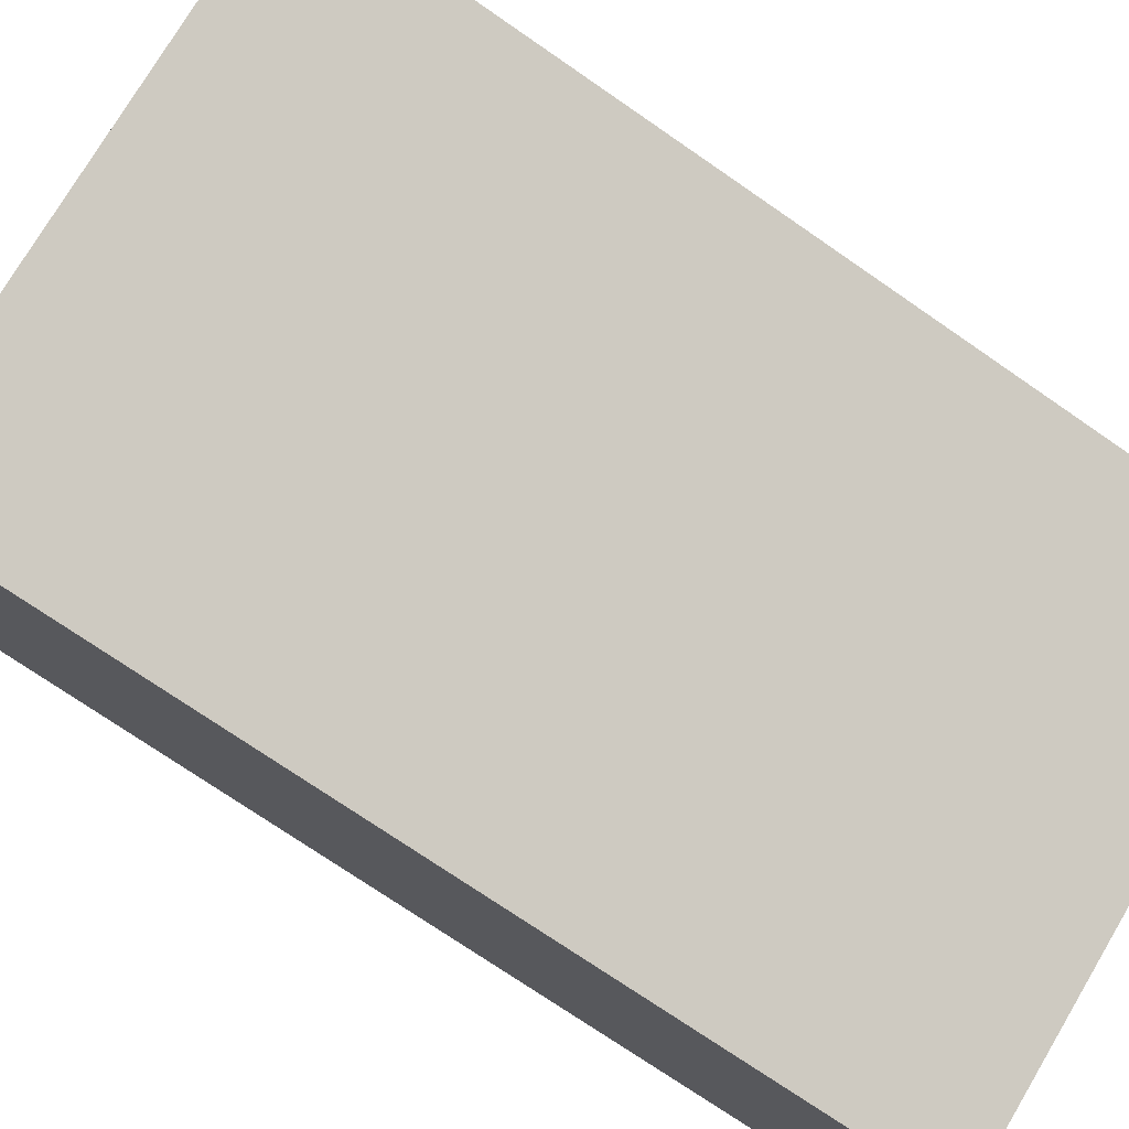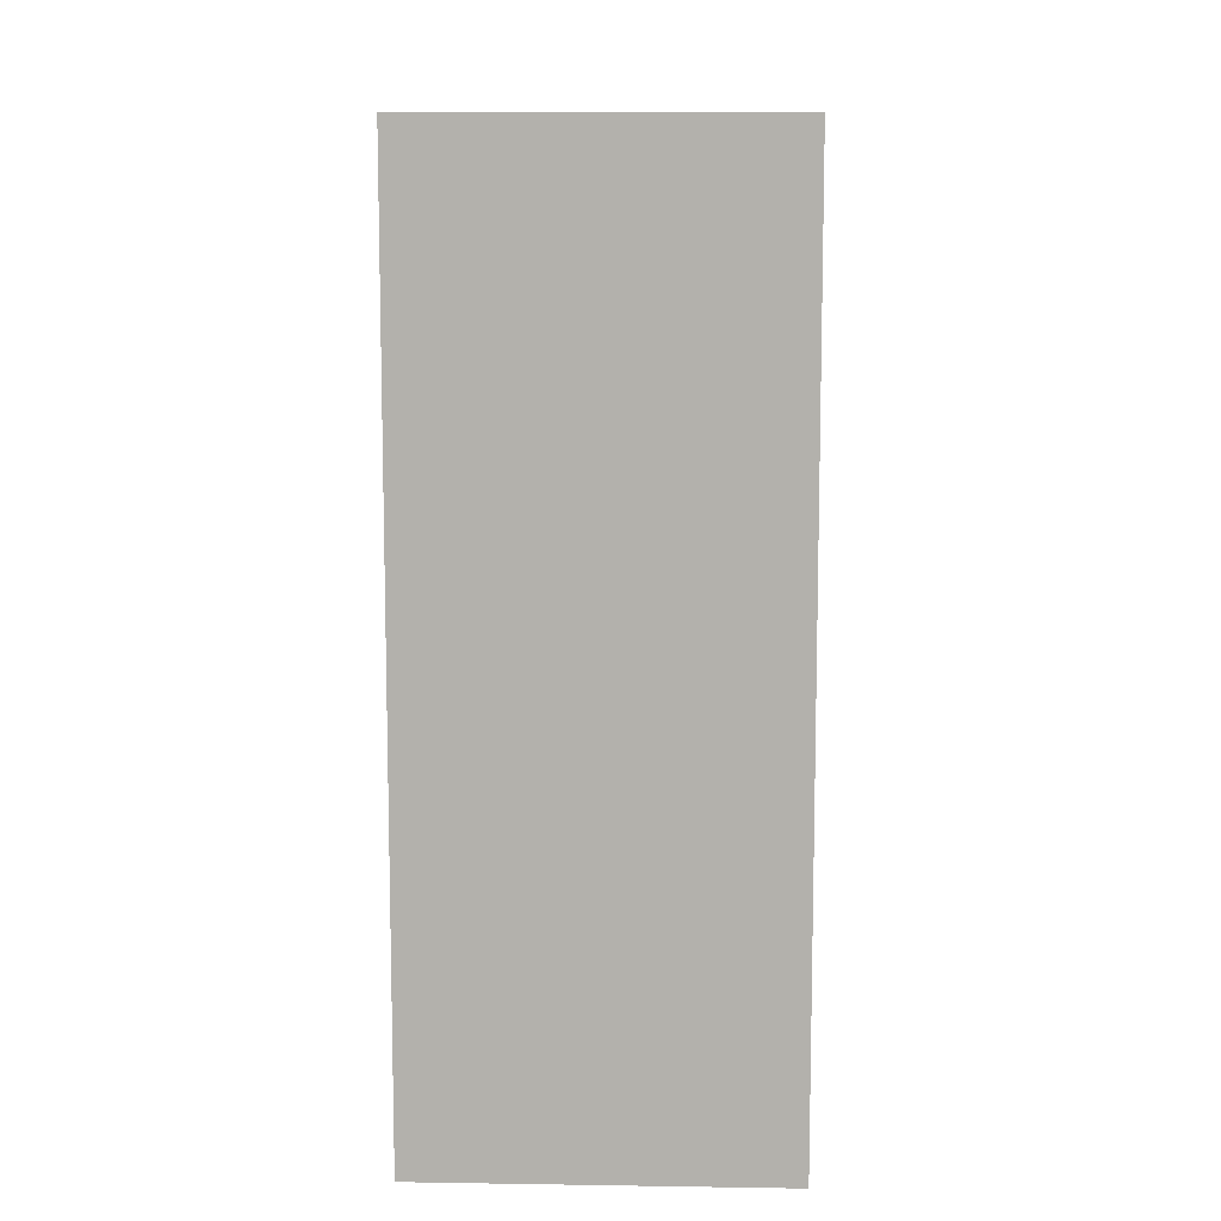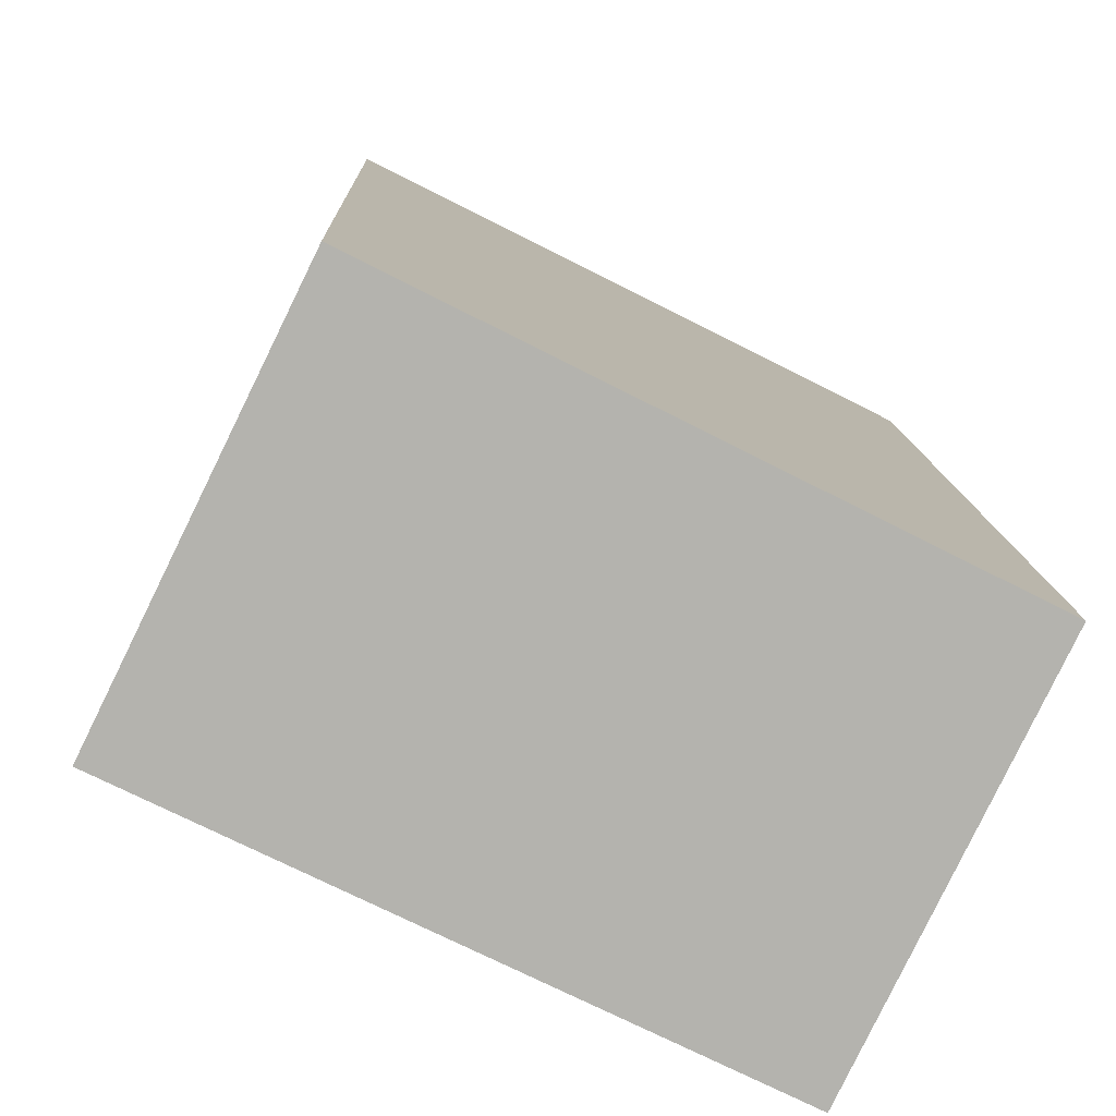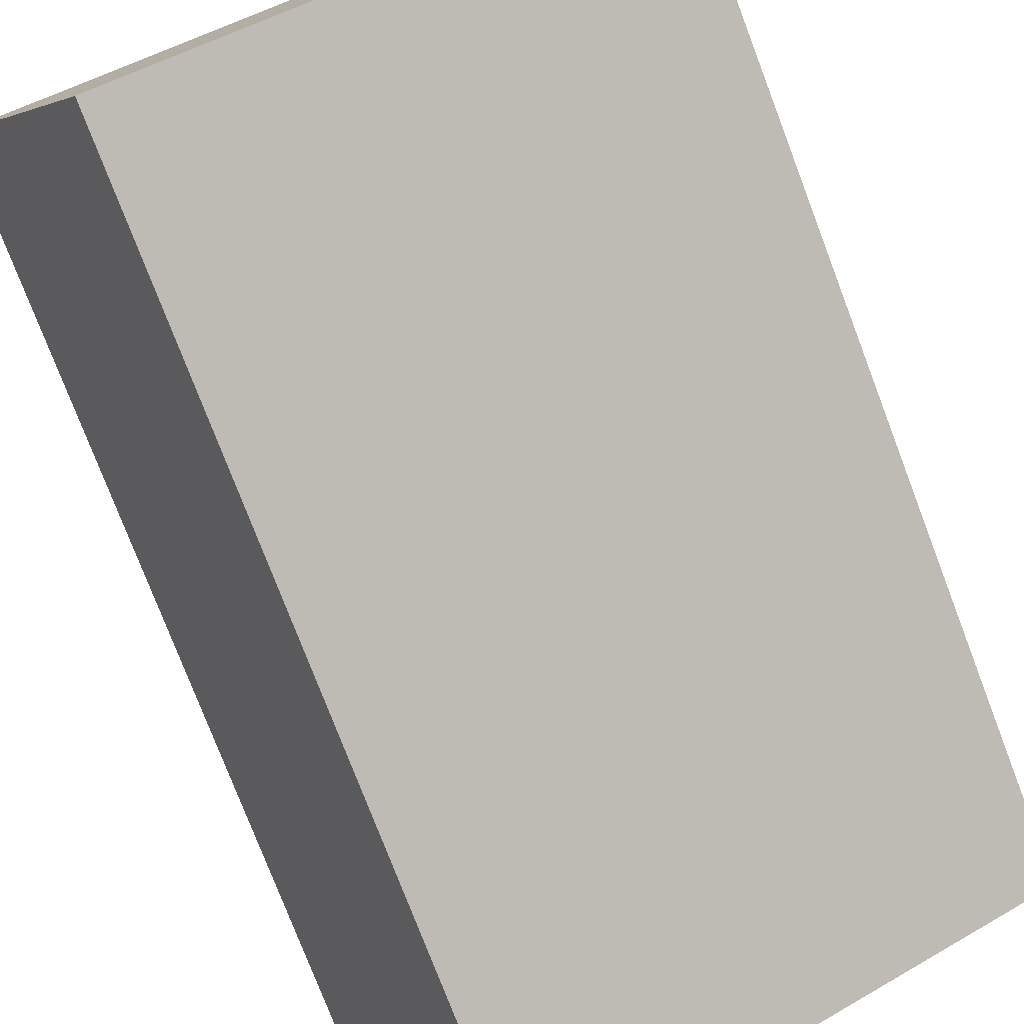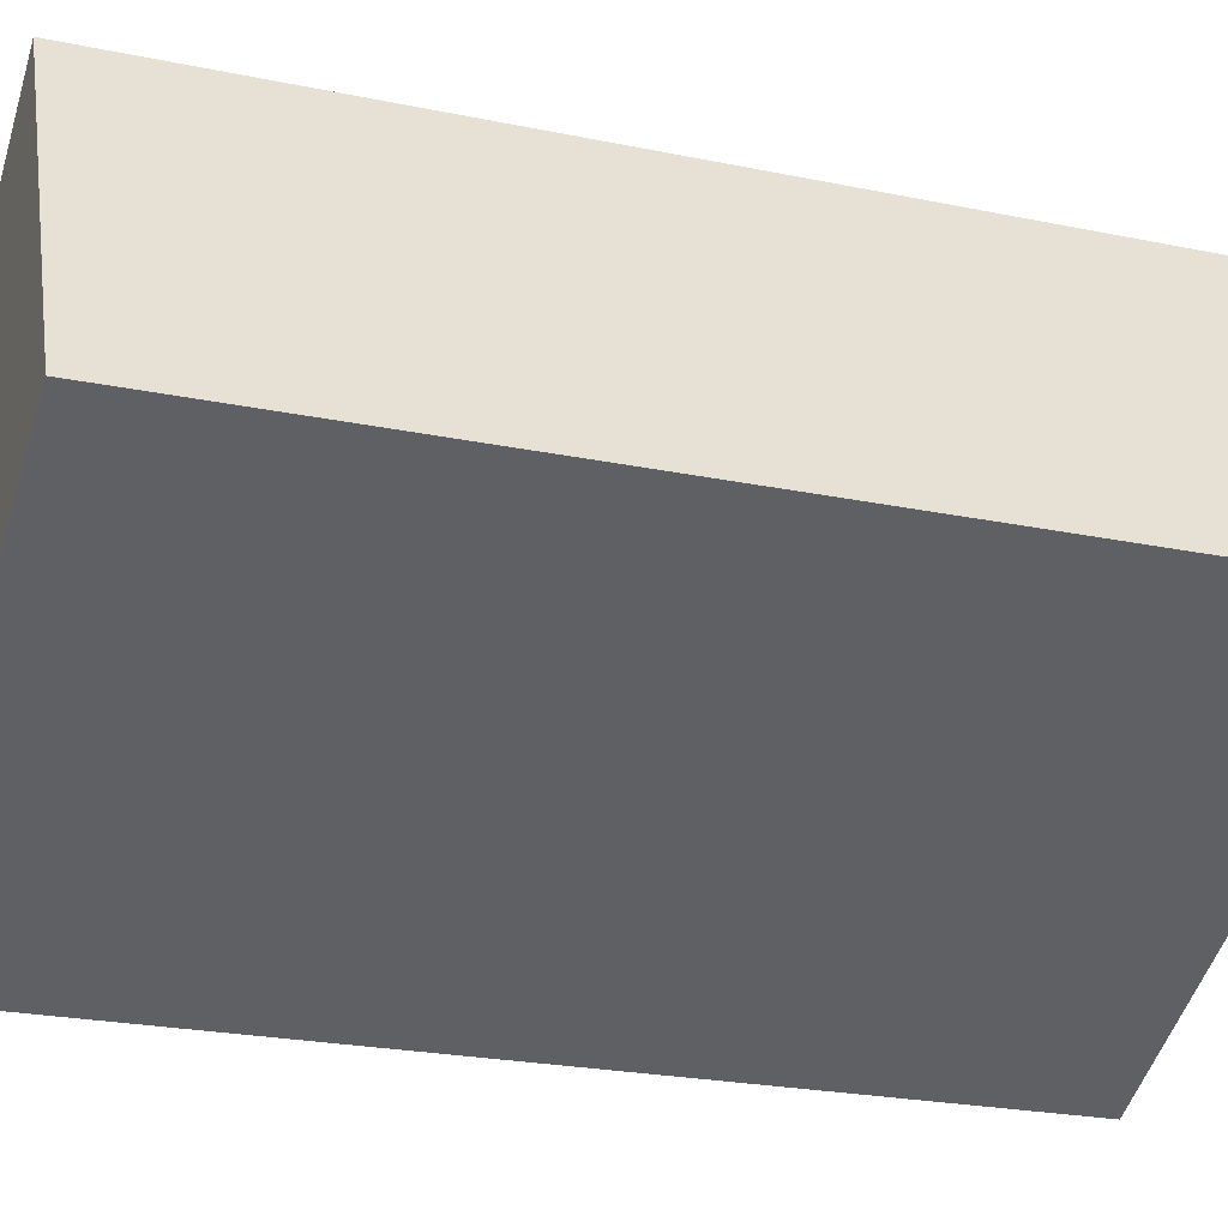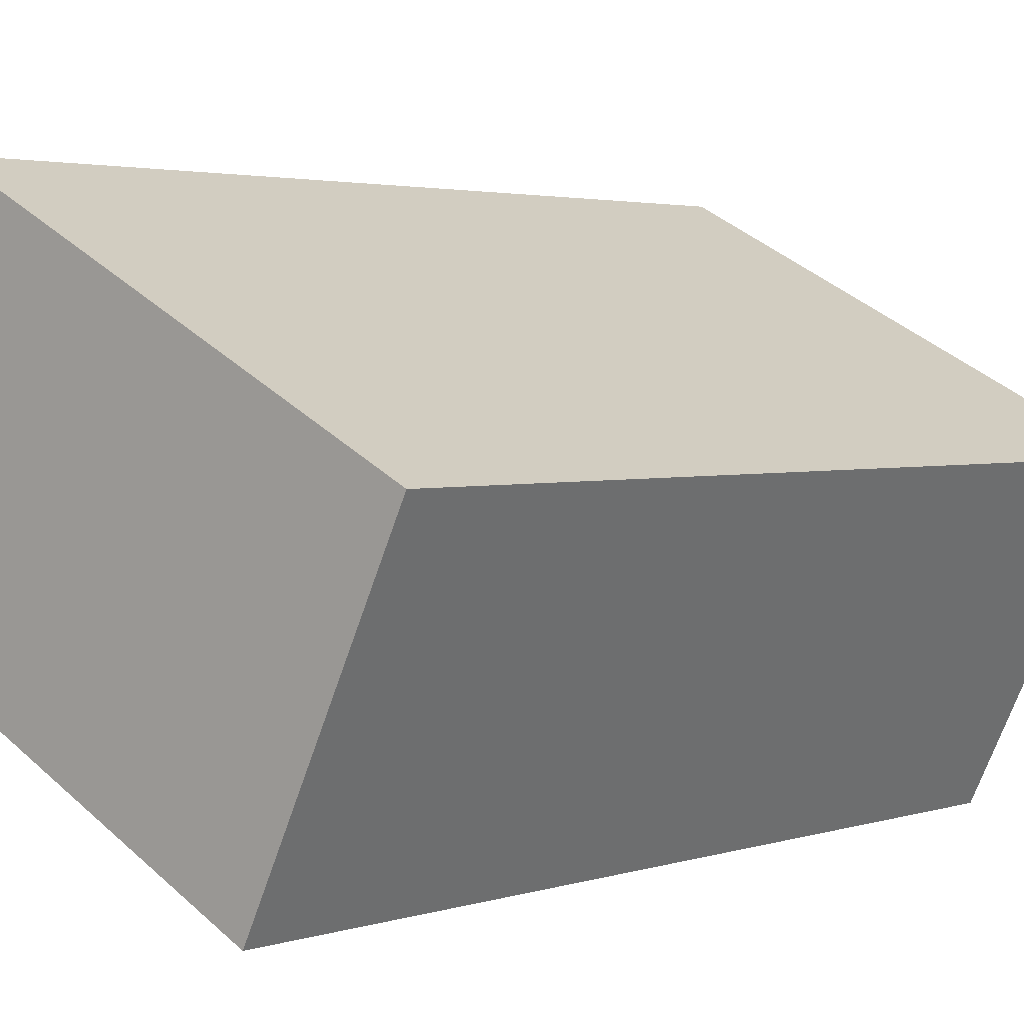
<metadata>
{"format":"obj","ext":"obj","renderer":"f3d","projection":"perspective","resolution":1024,"background":"white","views":[{"elev":-74.0,"azim":-124.6,"up":"+Z"},{"elev":10.6,"azim":118.3,"up":"+Y"},{"elev":10.4,"azim":-1.7,"up":"+Z"},{"elev":-77.2,"azim":-159.1,"up":"+Z"},{"elev":-23.6,"azim":-109.2,"up":"+Z"},{"elev":2.8,"azim":41.9,"up":"+Z"}]}
</metadata>
<code>
v  0.523 2.979 1.071
v  1.561 2.979 -0.762
v  0 2.979 1.824e-16
v  2.075 2.979 0.291
v  1.561 4.666e-17 -0.762
v  0 0 0
v  0.523 -6.558e-17 1.071
v  2.075 -1.782e-17 0.291
g defaultobject
f 1 2 3
f 2 1 4
f 5 3 2
f 3 5 6
f 6 1 3
f 1 6 7
f 7 4 1
f 4 7 8
f 8 2 4
f 2 8 5
f 8 6 5
f 6 8 7

</code>
